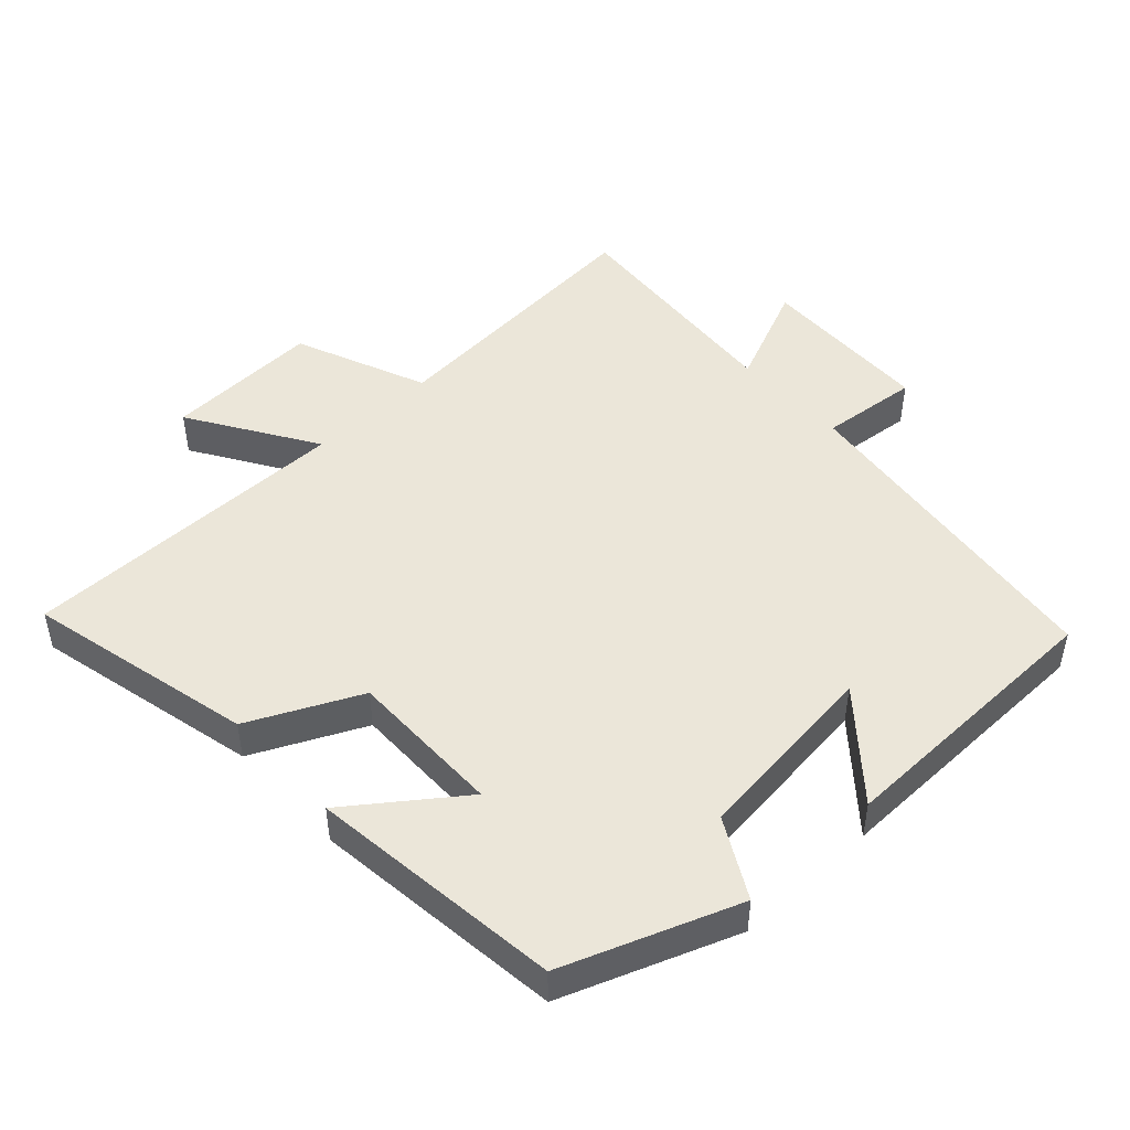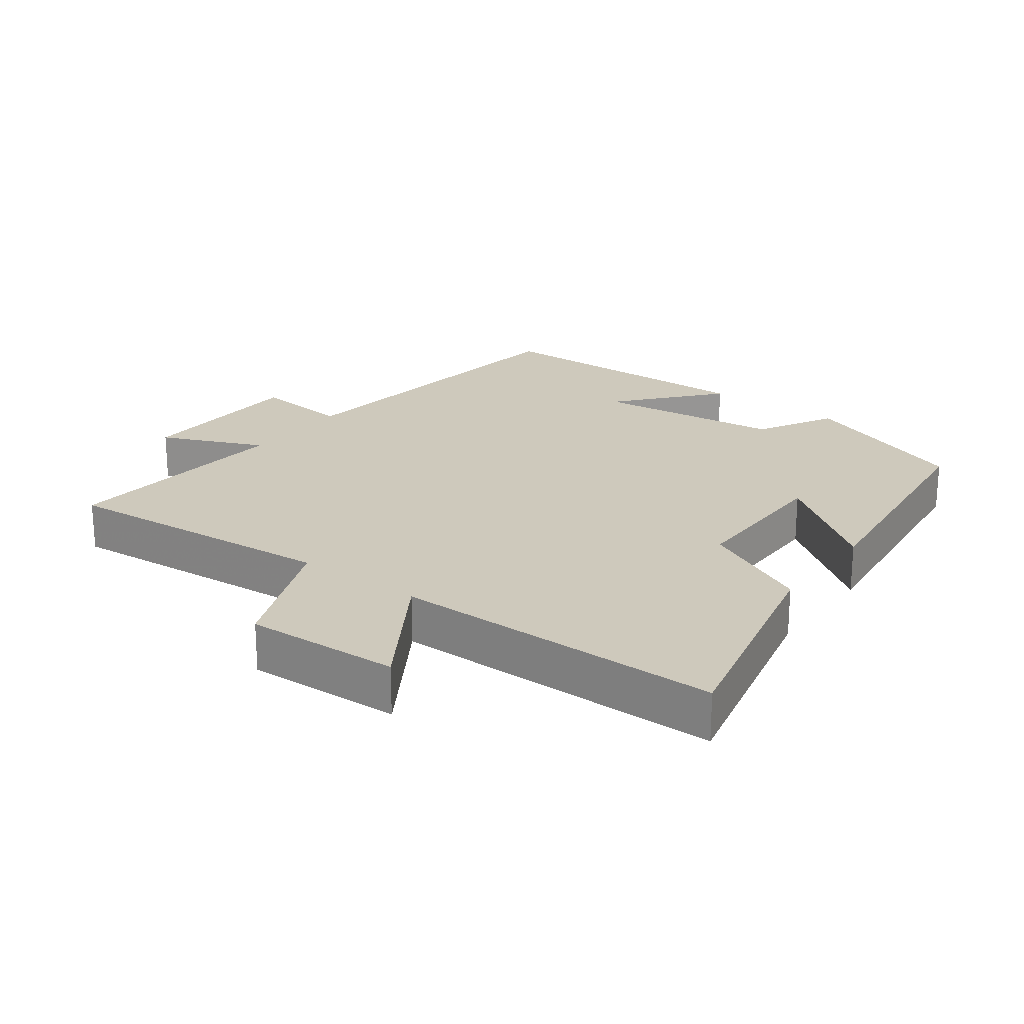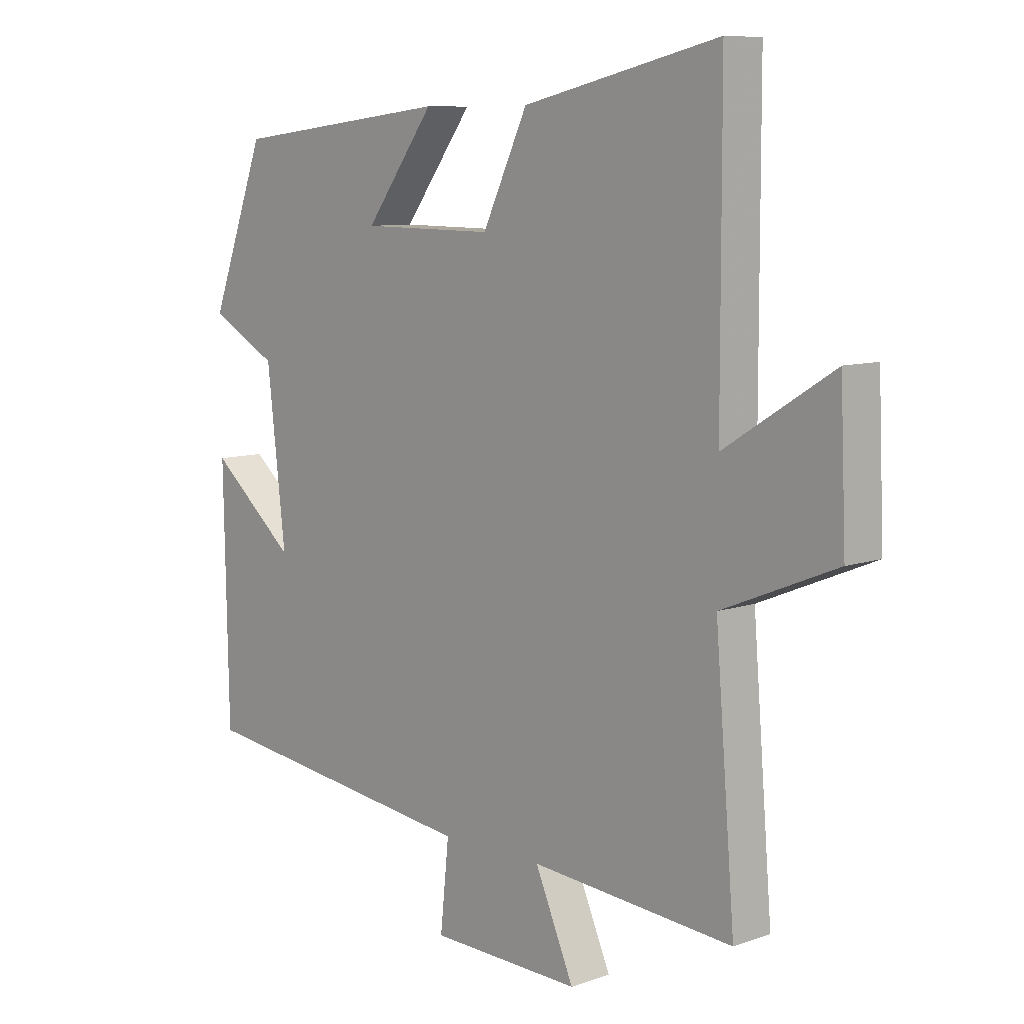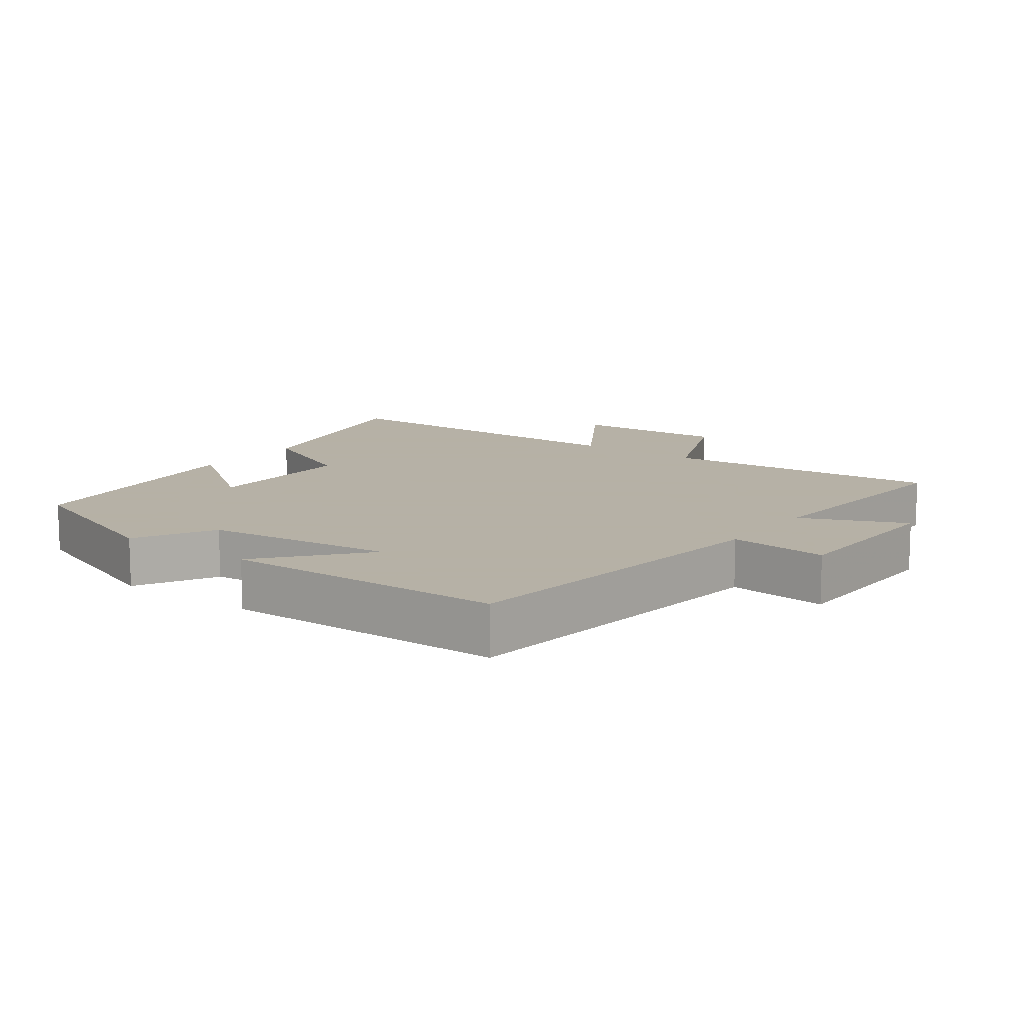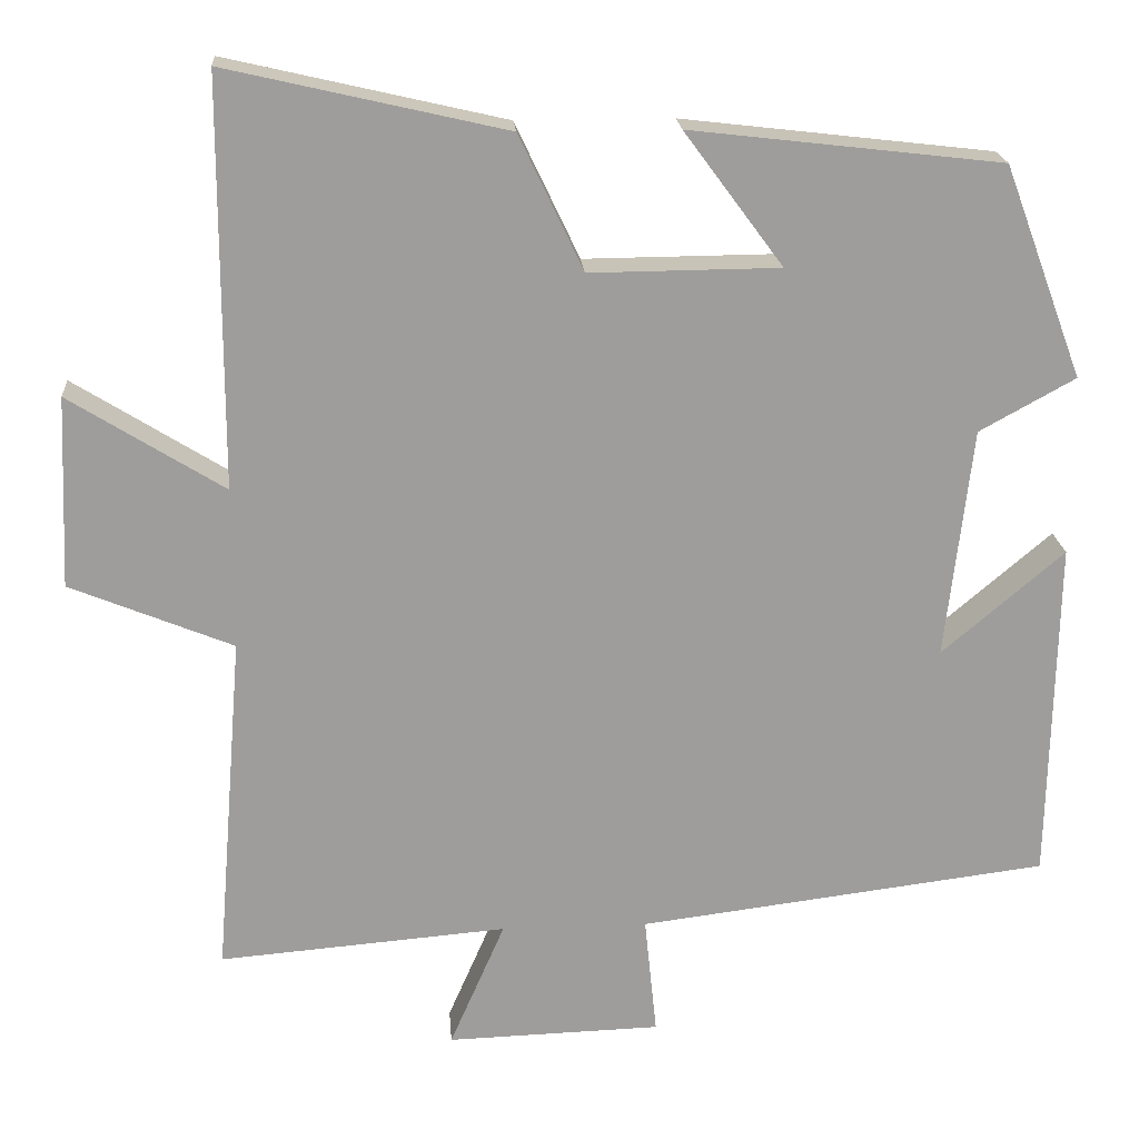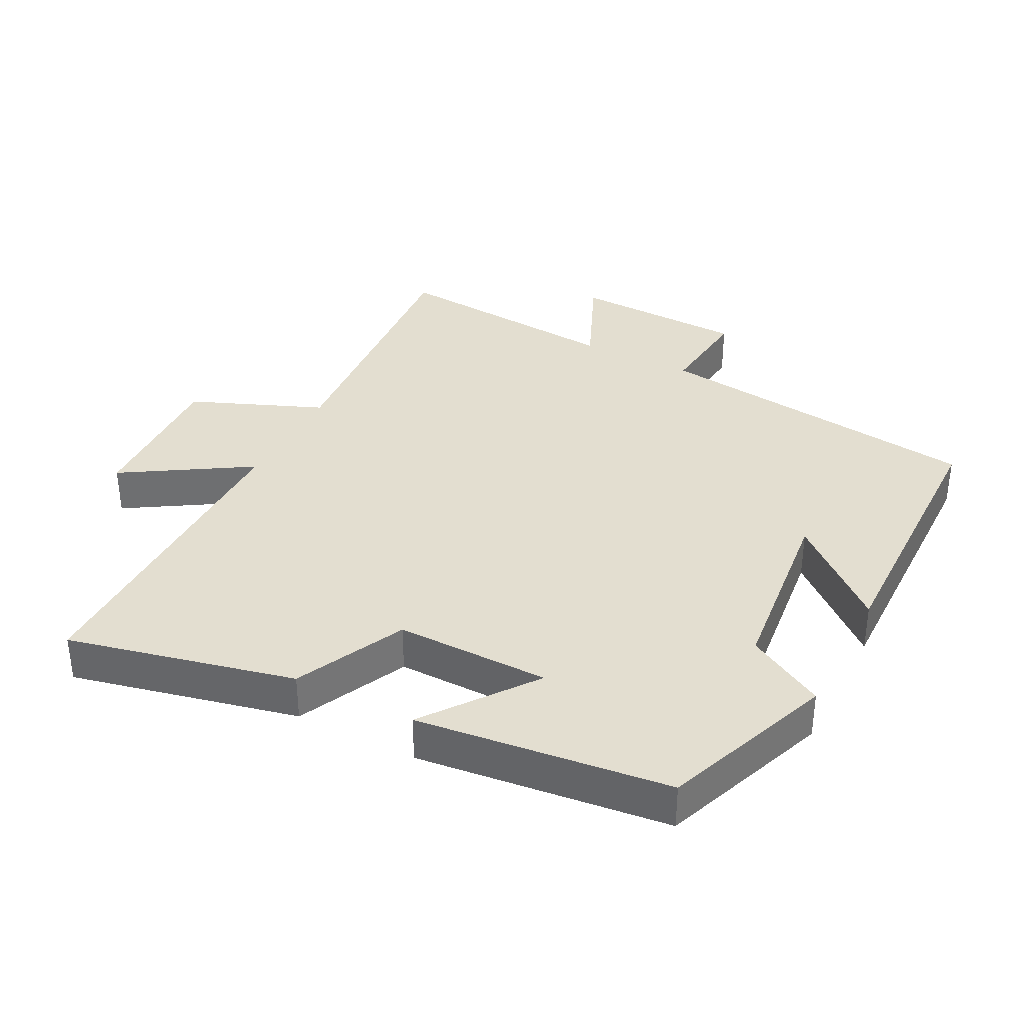
<metadata>
{"format":"obj","ext":"obj","renderer":"f3d","projection":"perspective","resolution":1024,"background":"white","views":[{"elev":47.6,"azim":47.2,"up":"+Y"},{"elev":22.5,"azim":-53.4,"up":"+Y"},{"elev":8.7,"azim":-133.3,"up":"+Z"},{"elev":12.1,"azim":126.3,"up":"+Y"},{"elev":19.7,"azim":-4.2,"up":"+Z"},{"elev":35.8,"azim":27.4,"up":"+Y"}]}
</metadata>
<code>
v 0.492 0.07 -0.437
v -0.006 0.07 -0.5
v 0.009 0.07 -0.646
v -0.251 0.07 -0.654
v -0.184 0.07 -0.5
v -0.534 0.07 -0.529
v -0.5 0.07 -0.112
v -0.697 0.07 -0.031
v -0.687 0.07 0.201
v -0.5 0.07 0.084
v -0.499 0.07 0.578
v -0.161 0.07 0.5
v -0.083 0.07 0.336
v 0.147 0.07 0.338
v 0.027 0.07 0.5
v 0.404 0.07 0.456
v 0.5 0.07 0.199
v 0.384 0.07 0.135
v 0.352 0.07 -0.145
v 0.5 0.07 -0.019
v 0.492 0 -0.437
v -0.006 0 -0.5
v 0.009 0 -0.646
v -0.251 0 -0.654
v -0.184 0 -0.5
v -0.534 0 -0.529
v -0.5 0 -0.112
v -0.697 0 -0.031
v -0.687 0 0.201
v -0.5 0 0.084
v -0.499 0 0.578
v -0.161 0 0.5
v -0.083 0 0.336
v 0.147 0 0.338
v 0.027 0 0.5
v 0.404 0 0.456
v 0.5 0 0.199
v 0.384 0 0.135
v 0.352 0 -0.145
v 0.5 0 -0.019
f 19 20 1 2
f 18 19 2
f 15 16 17 18
f 14 15 18
f 13 14 18 2
f 10 11 12 13
f 10 13 2
f 7 8 9 10
f 7 10 2 3
f 5 6 7
f 5 7 3
f 3 4 5
f 22 21 40 39
f 22 39 38
f 38 37 36 35
f 38 35 34
f 22 38 34 33
f 33 32 31 30
f 22 33 30
f 30 29 28 27
f 23 22 30 27
f 27 26 25
f 23 27 25
f 25 24 23
f 1 21 22 2
f 2 22 23 3
f 3 23 24 4
f 4 24 25 5
f 5 25 26 6
f 6 26 27 7
f 7 27 28 8
f 8 28 29 9
f 9 29 30 10
f 10 30 31 11
f 11 31 32 12
f 12 32 33 13
f 13 33 34 14
f 14 34 35 15
f 15 35 36 16
f 16 36 37 17
f 17 37 38 18
f 18 38 39 19
f 19 39 40 20
f 20 40 21 1

</code>
